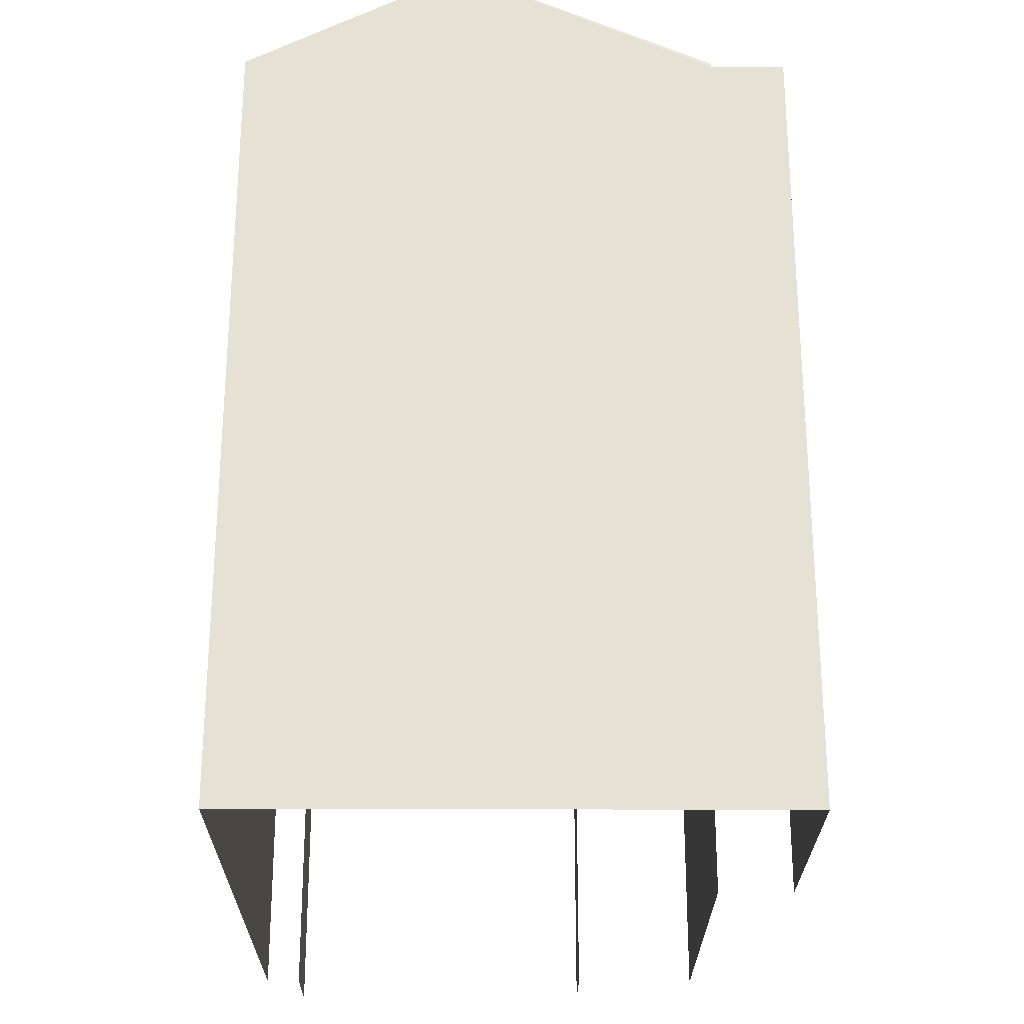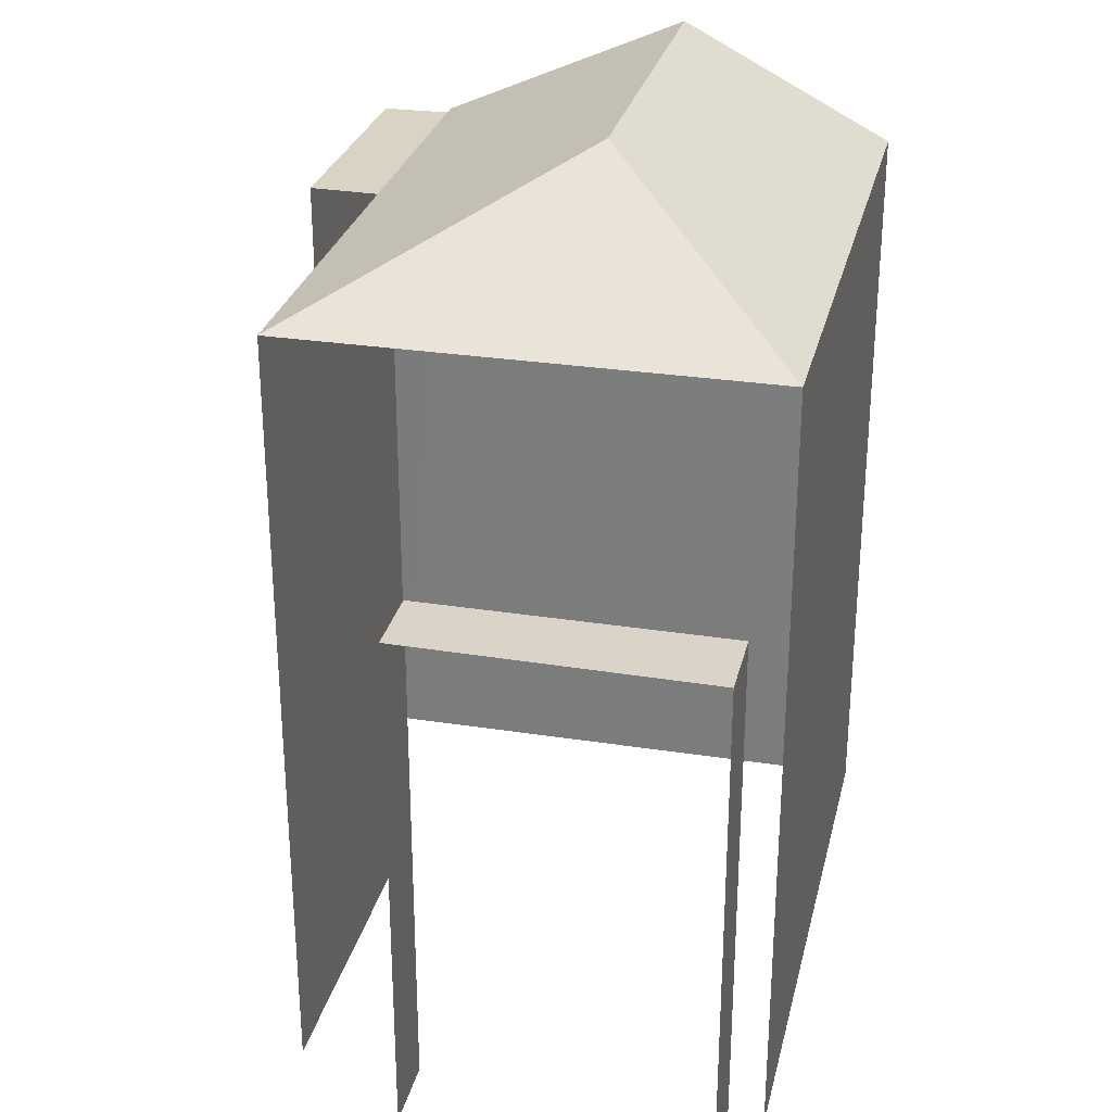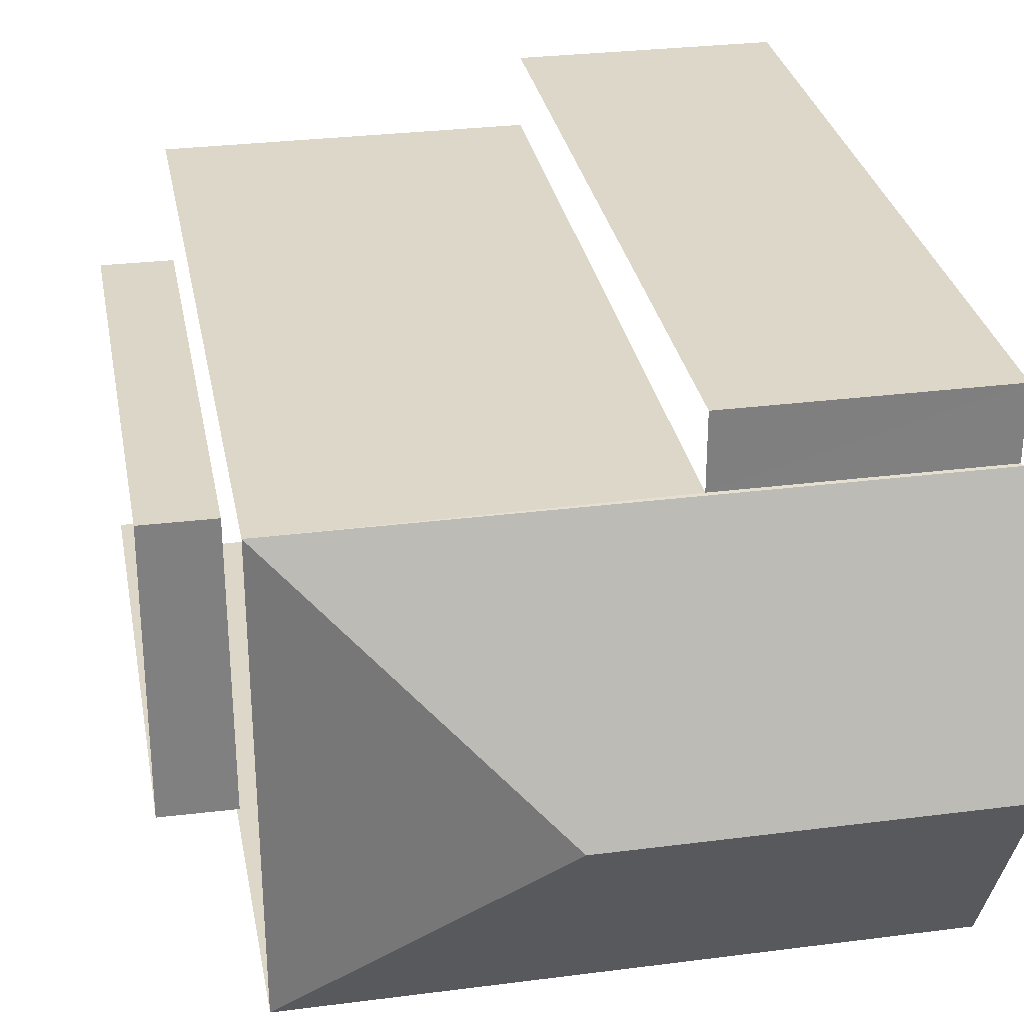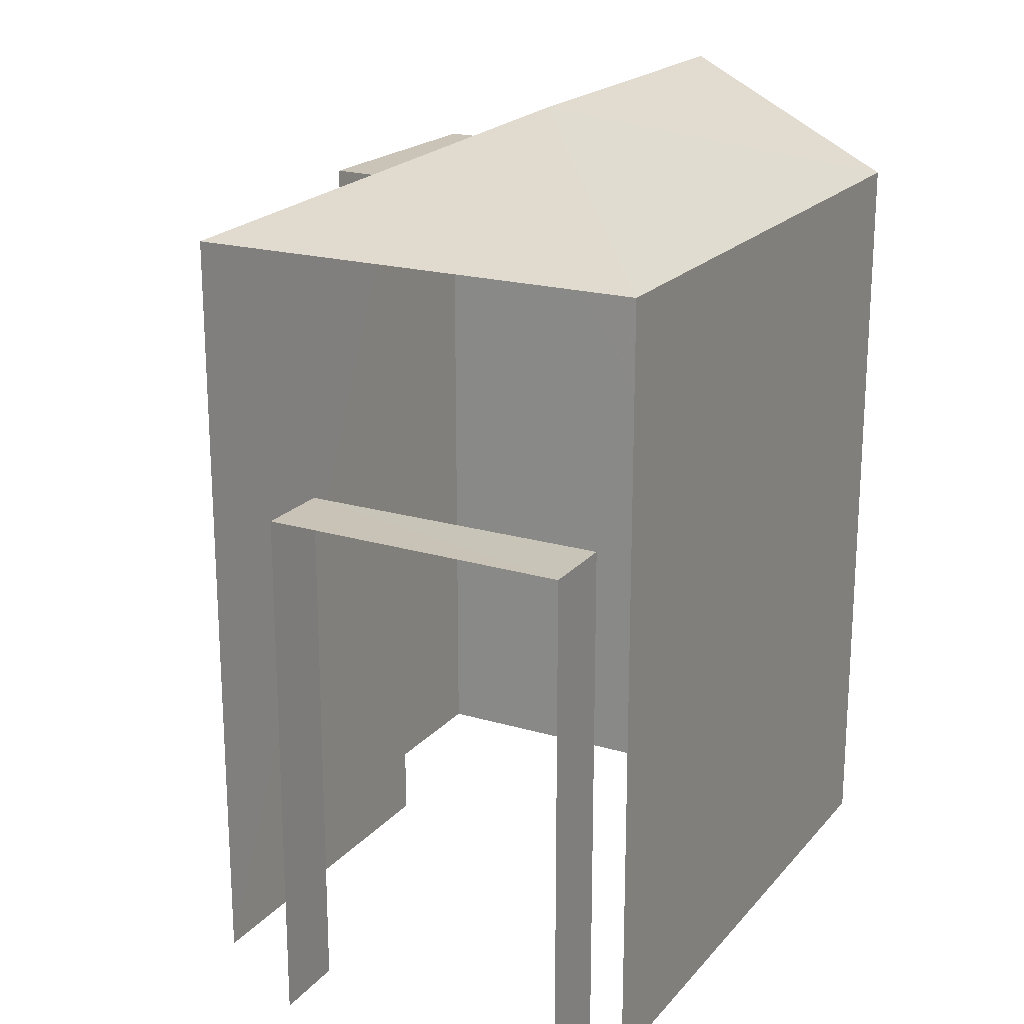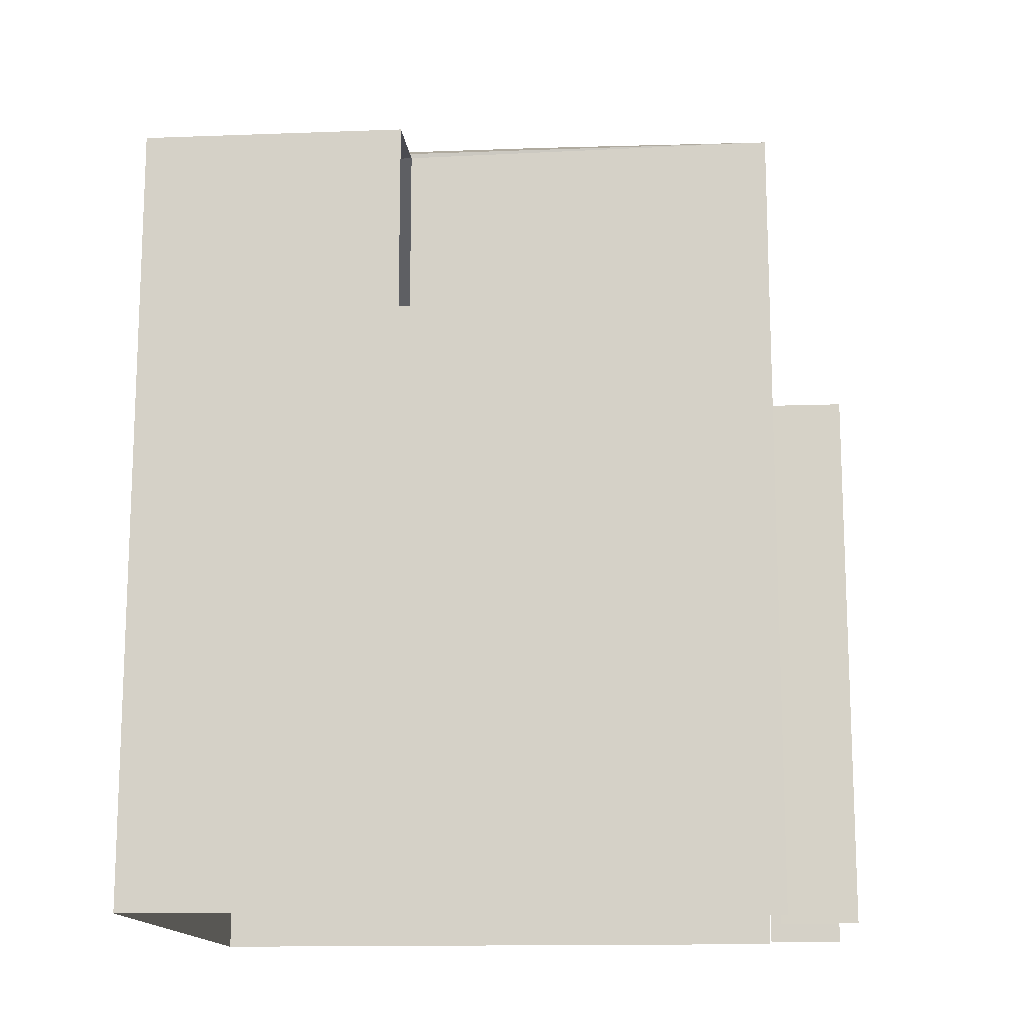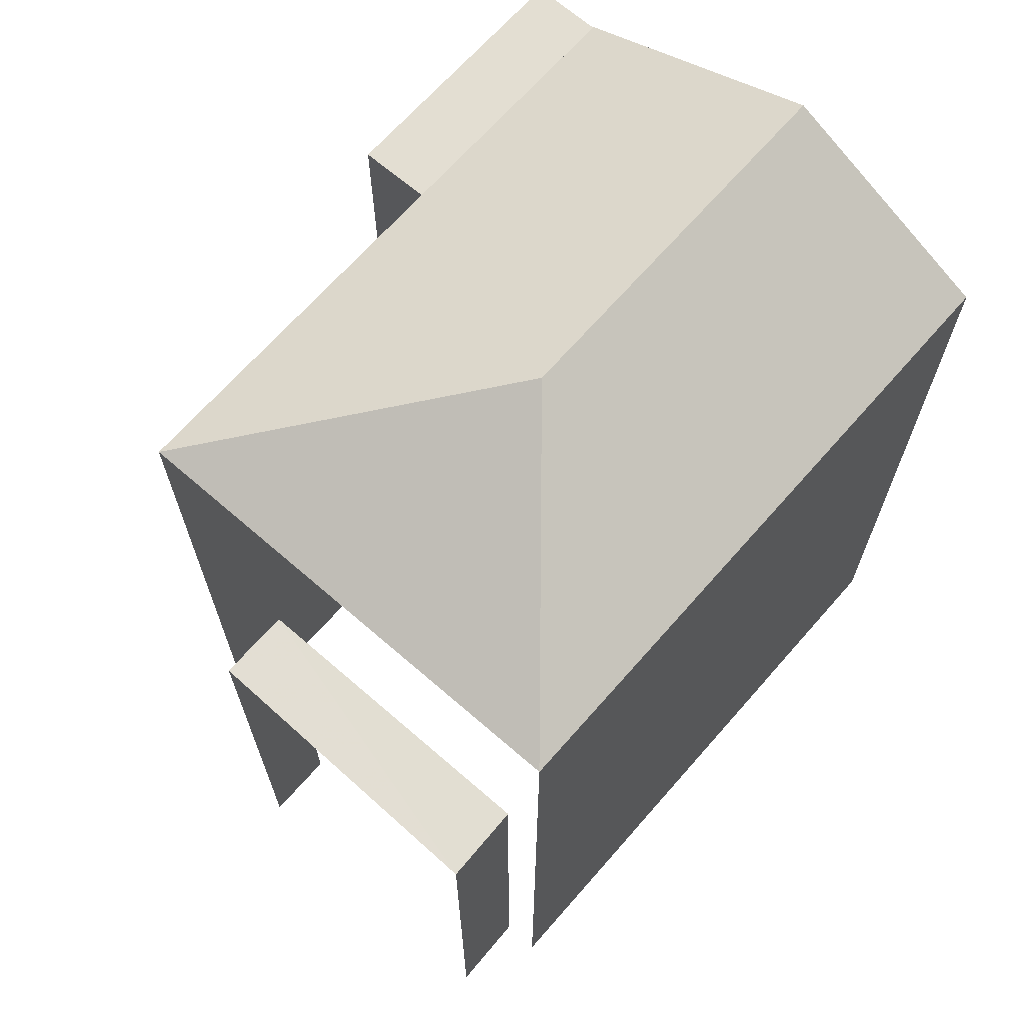
<metadata>
{"format":"obj","ext":"obj","renderer":"f3d","projection":"perspective","resolution":1024,"background":"white","views":[{"elev":-25.2,"azim":89.6,"up":"+Z"},{"elev":28.6,"azim":-76.9,"up":"+Z"},{"elev":30.3,"azim":-10.7,"up":"+Y"},{"elev":20.1,"azim":-61.8,"up":"+Z"},{"elev":-14.2,"azim":-175.4,"up":"+Z"},{"elev":67.7,"azim":-48.9,"up":"+Z"}]}
</metadata>
<code>
v -3.723e+05 -1.042e+05 29.61
v -3.723e+05 -1.042e+05 29.61
v -3.723e+05 -1.042e+05 29.61
v -3.723e+05 -1.041e+05 29.61
v -3.723e+05 -1.041e+05 29.61
v -3.723e+05 -1.041e+05 29.61
v -3.723e+05 -1.041e+05 29.61
v -3.723e+05 -1.042e+05 29.61
v -3.723e+05 -1.041e+05 29.61
v -3.723e+05 -1.041e+05 29.61
v -3.723e+05 -1.041e+05 35.63
v -3.723e+05 -1.041e+05 35.63
v -3.723e+05 -1.042e+05 35.63
v -3.723e+05 -1.042e+05 35.63
v -3.723e+05 -1.042e+05 39.63
v -3.723e+05 -1.041e+05 38.38
v -3.723e+05 -1.042e+05 38.38
v -3.723e+05 -1.042e+05 38.38
v -3.723e+05 -1.042e+05 39.63
v -3.723e+05 -1.041e+05 38.38
v -3.723e+05 -1.041e+05 38.33
v -3.723e+05 -1.041e+05 38.33
v -3.723e+05 -1.041e+05 38.33
v -3.723e+05 -1.041e+05 38.33
f 1 2 3
f 4 3 5
f 4 5 6
f 7 2 8
f 7 8 9
f 10 5 7
f 3 2 5
f 5 2 7
f 11 10 7
f 10 11 16
f 2 1 14
f 17 16 11
f 1 17 14
f 17 11 14
f 13 9 8
f 13 12 9
f 24 6 5
f 21 24 5
f 11 12 13
f 14 11 13
f 15 16 17
f 15 18 19
f 15 17 18
f 20 16 15
f 19 20 15
f 21 22 23
f 24 21 23
f 23 4 6
f 24 23 6
f 5 10 21
f 10 16 21
f 21 20 22
f 21 16 20
f 2 13 8
f 2 14 13
f 18 1 3
f 18 17 1
f 11 9 12
f 11 7 9
f 20 19 22
f 23 22 4
f 19 18 22
f 4 22 3
f 22 18 3

</code>
